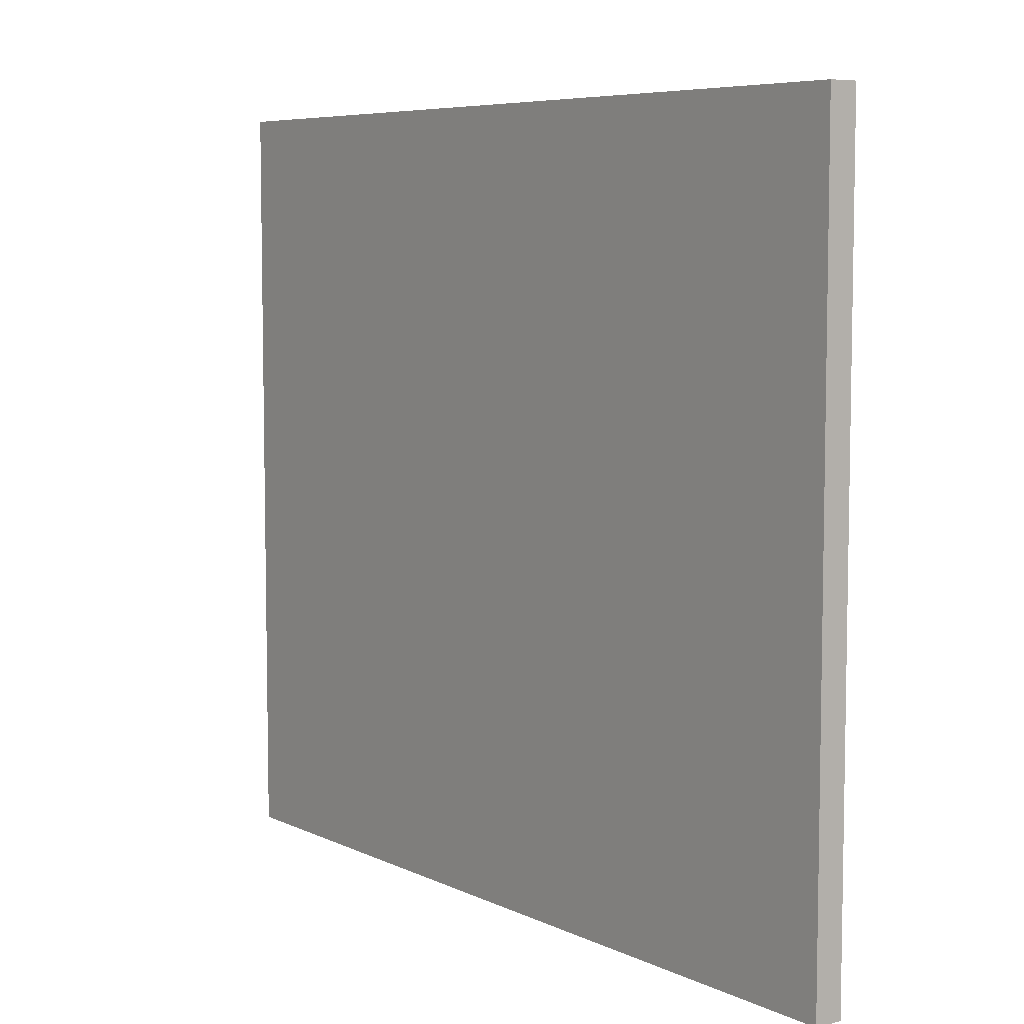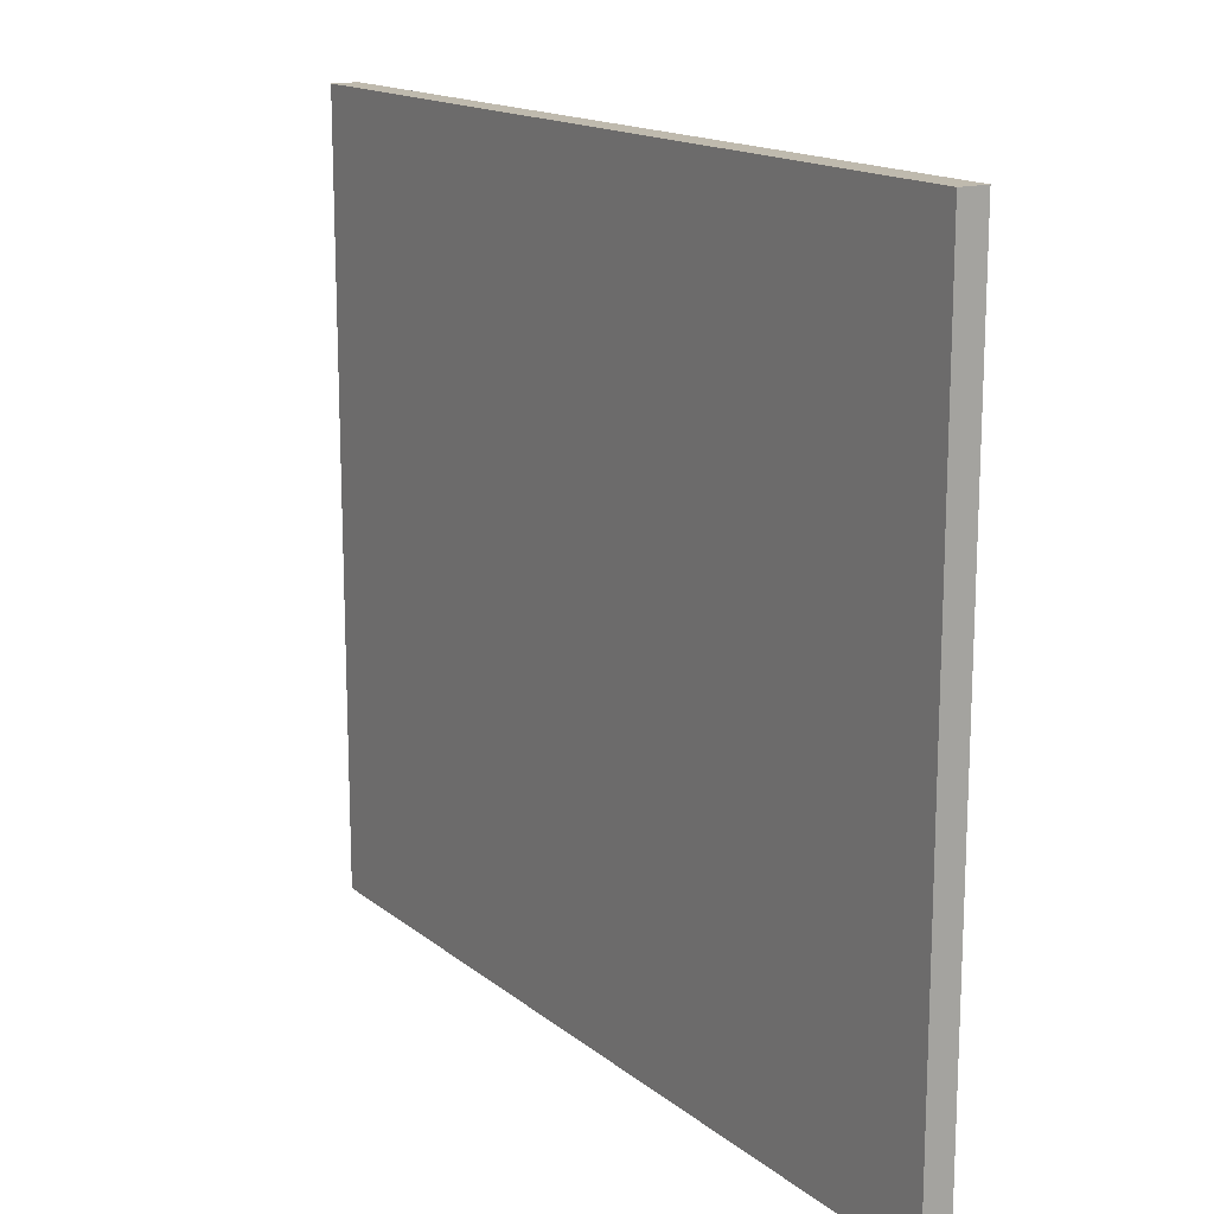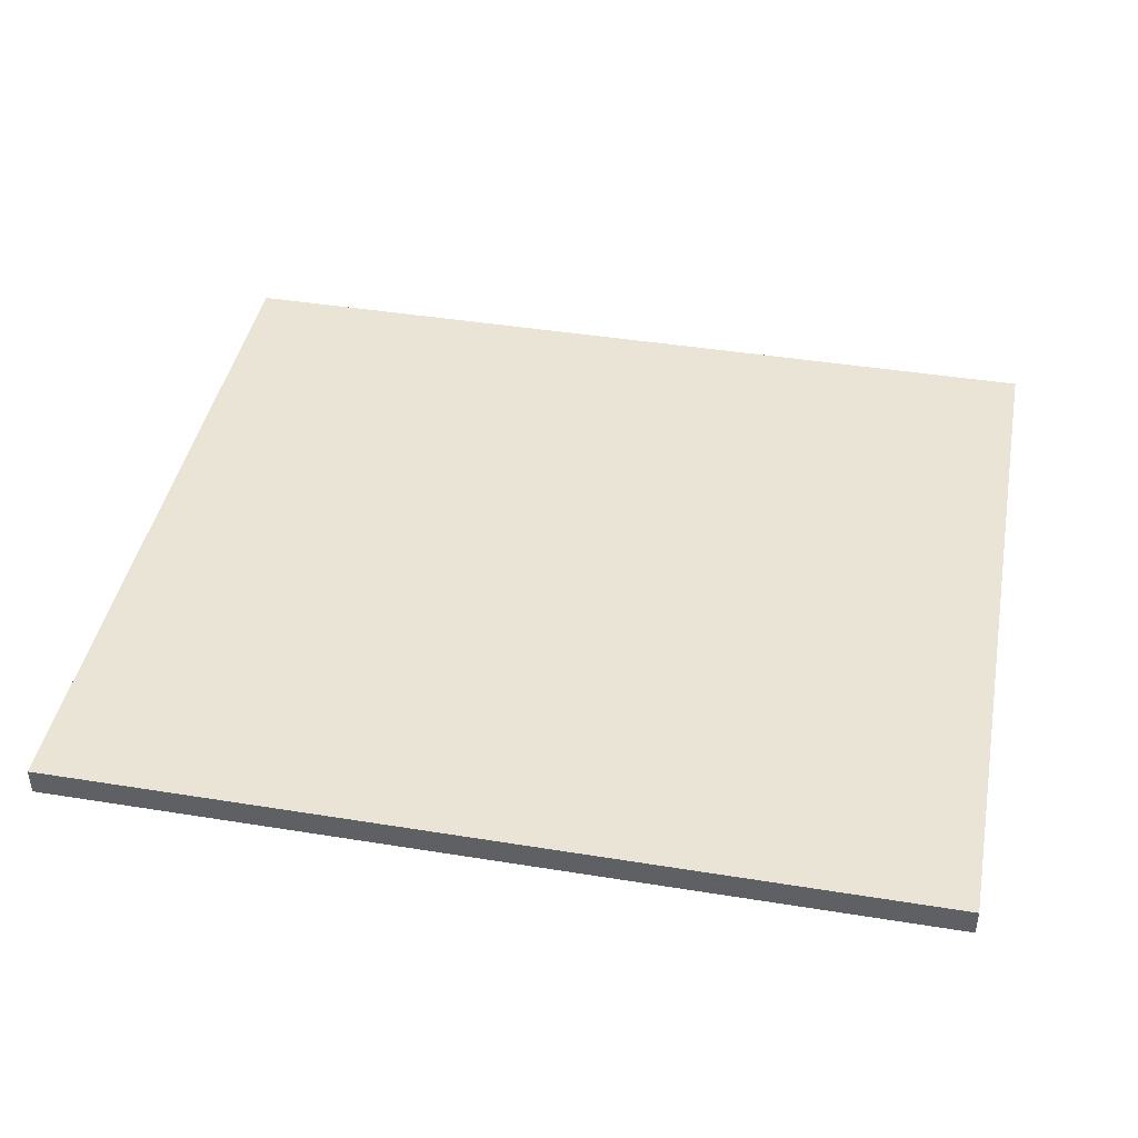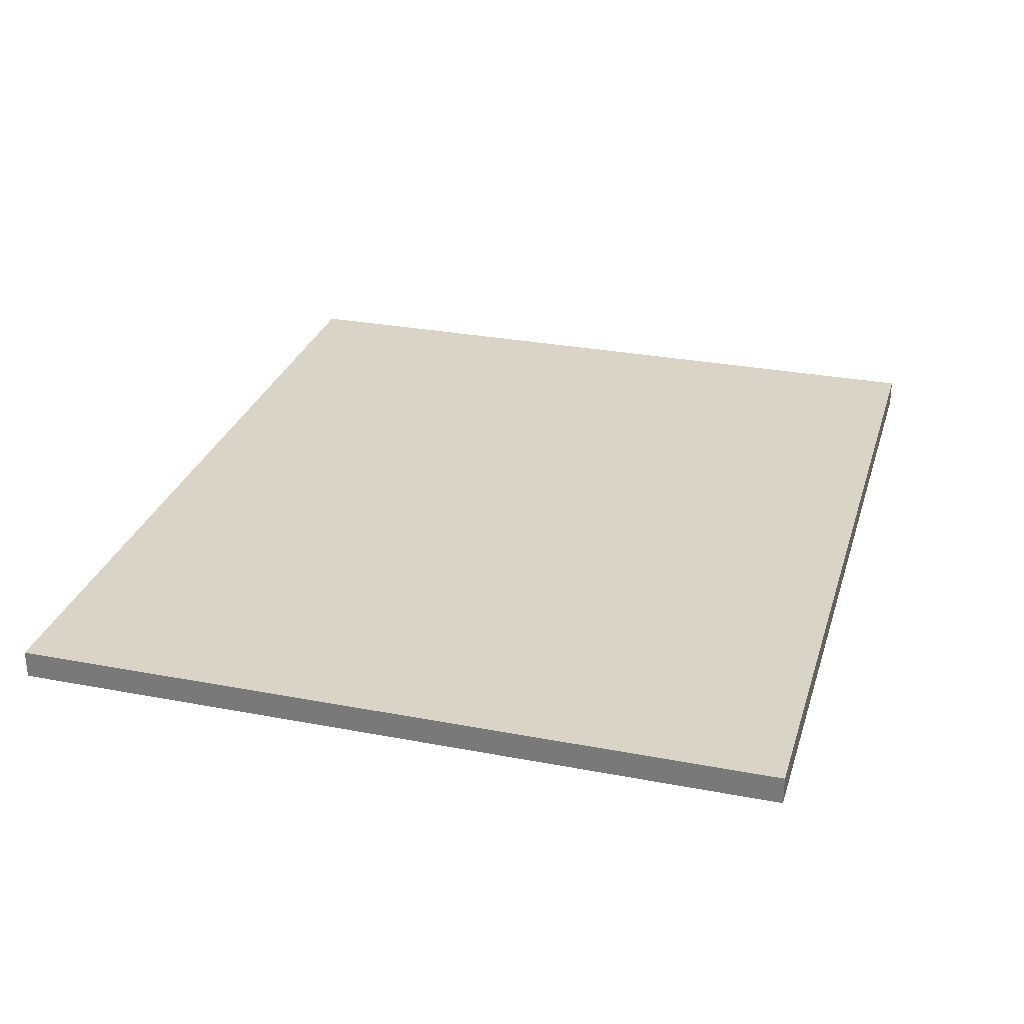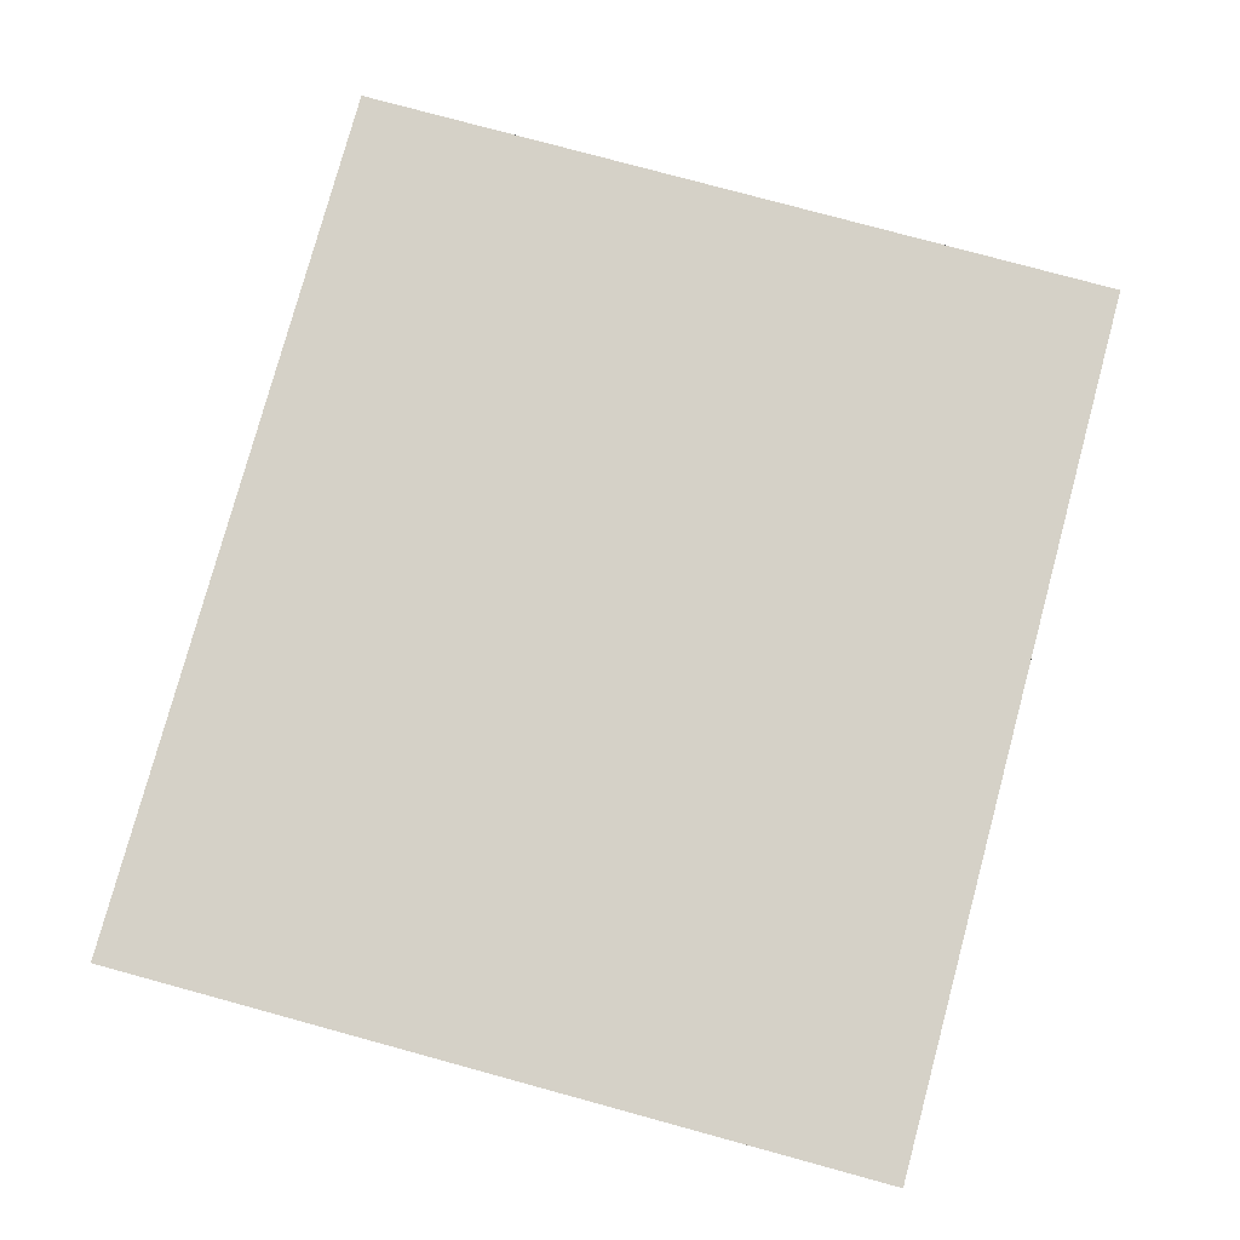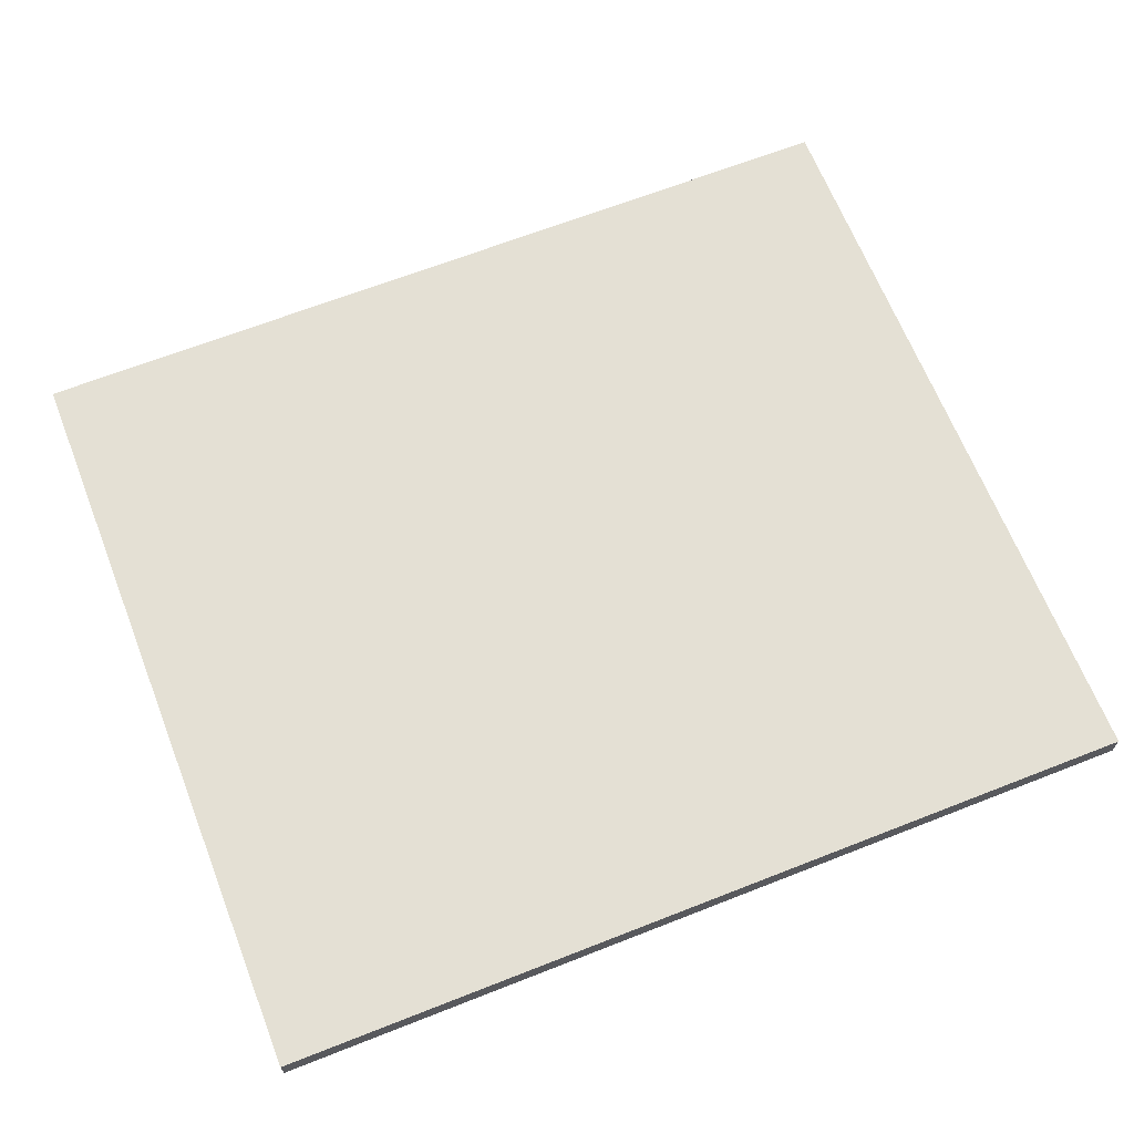
<metadata>
{"format":"obj","ext":"obj","renderer":"f3d","projection":"perspective","resolution":1024,"background":"white","views":[{"elev":6.7,"azim":53.6,"up":"+Z"},{"elev":15.6,"azim":-122.3,"up":"+Z"},{"elev":42.6,"azim":-169.1,"up":"+Y"},{"elev":28.9,"azim":105.9,"up":"+Y"},{"elev":78.8,"azim":-74.8,"up":"+Y"},{"elev":66.2,"azim":158.5,"up":"+Y"}]}
</metadata>
<code>
g Mesh1 Group1 Model
v -106719 68.19 6.541e+04
v -110499 68.19 6.211e+04
v -110499 68.19 6.541e+04
f 1 2 3
v -106719 68.19 6.211e+04
f 2 1 4
f 3 2 1
v -110499 -51.06 6.541e+04
f 2 5 3
v -110499 -51.06 6.211e+04
f 5 2 6
f 3 5 2
f 5 1 3
v -106719 -51.06 6.541e+04
f 1 5 7
f 7 5 1
v -106719 -51.06 6.211e+04
f 5 8 7
f 8 5 6
f 6 5 8
f 6 2 5
f 2 8 6
f 8 2 4
f 6 8 2
f 4 2 8
f 4 1 2
f 1 8 4
f 8 1 7
f 7 1 8
f 4 8 1
f 7 8 5
f 3 1 5
g Mesh2 Group1 Model
l 2 3
l 4 2
l 1 4
l 3 1
l 5 3
l 6 5
l 6 2
l 8 6
l 8 4
l 7 8
l 5 7
l 7 1

</code>
